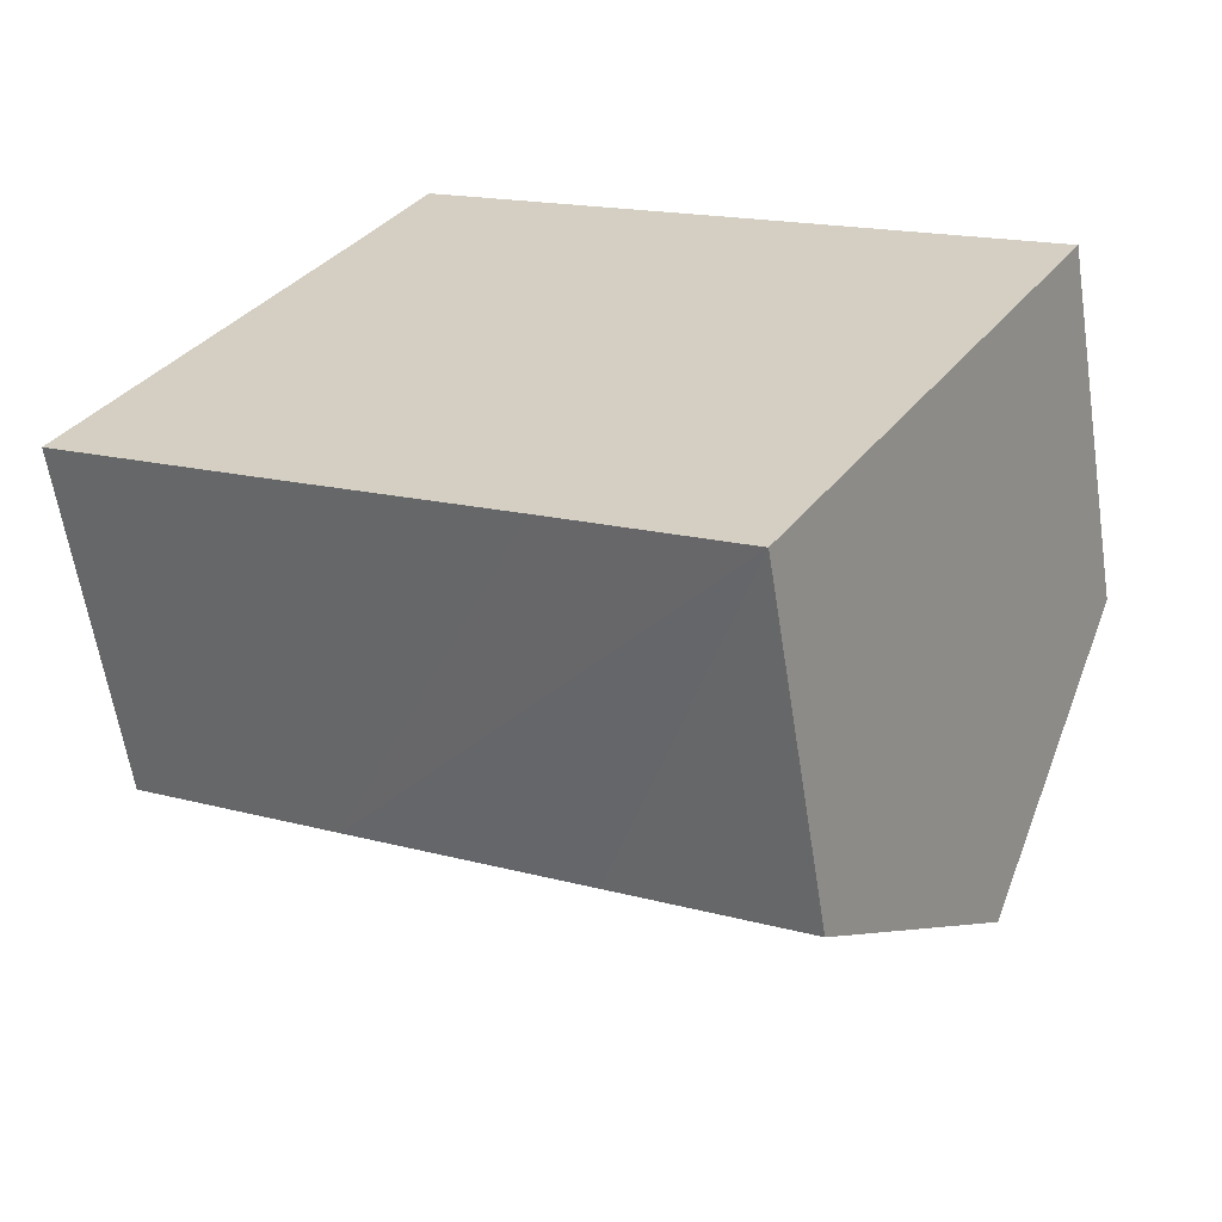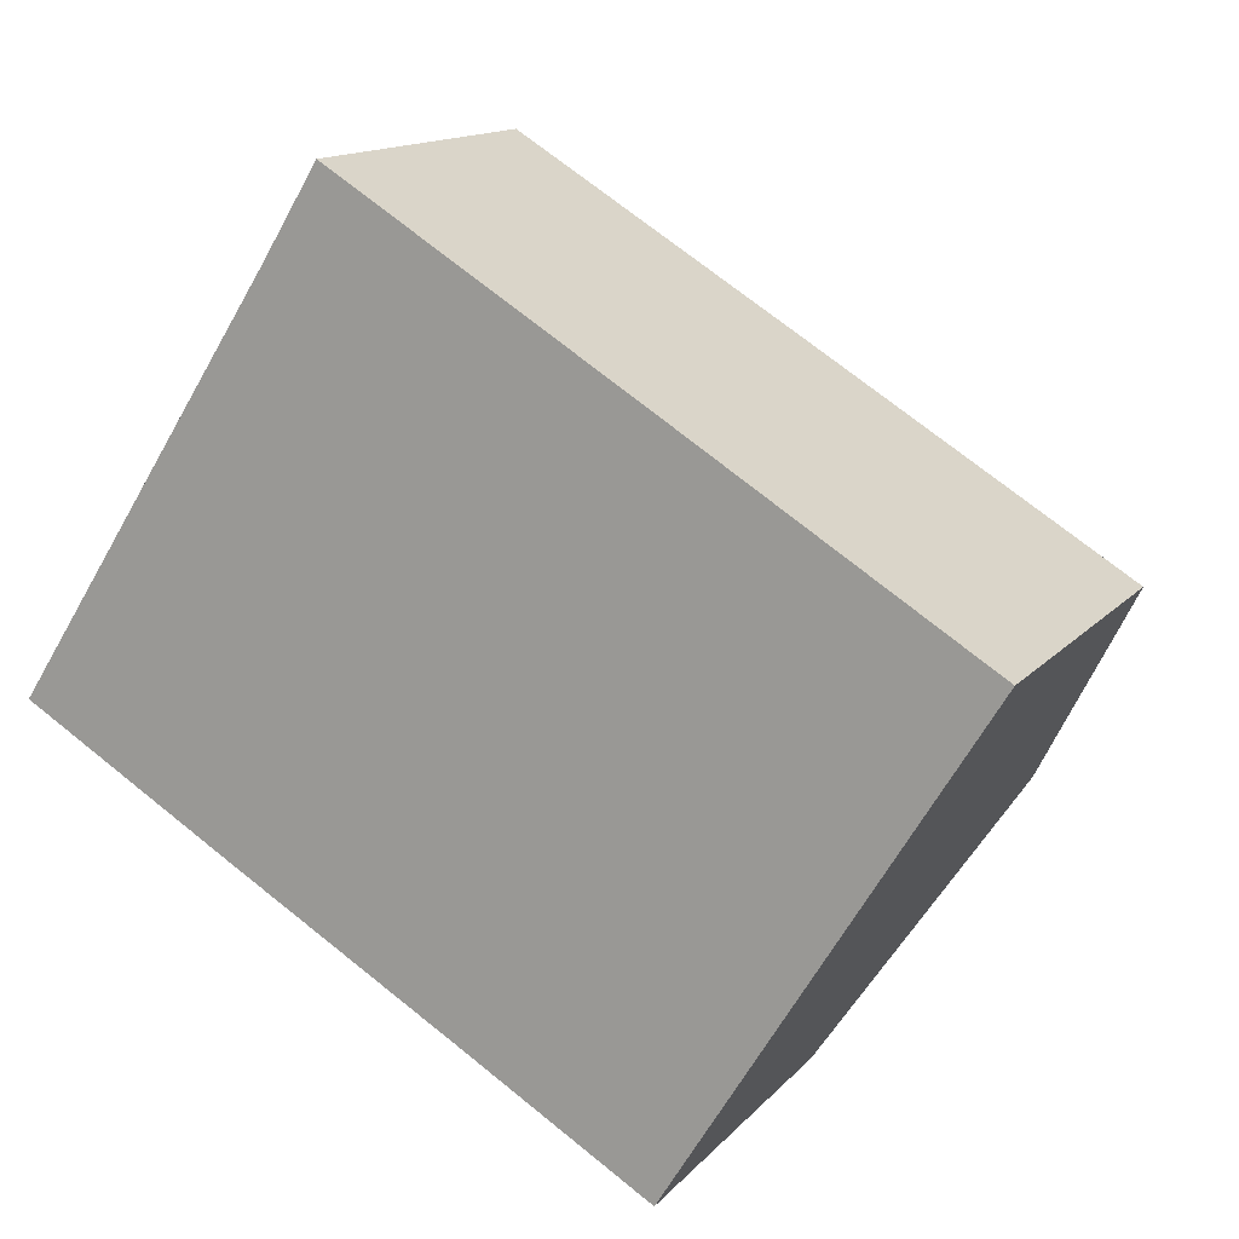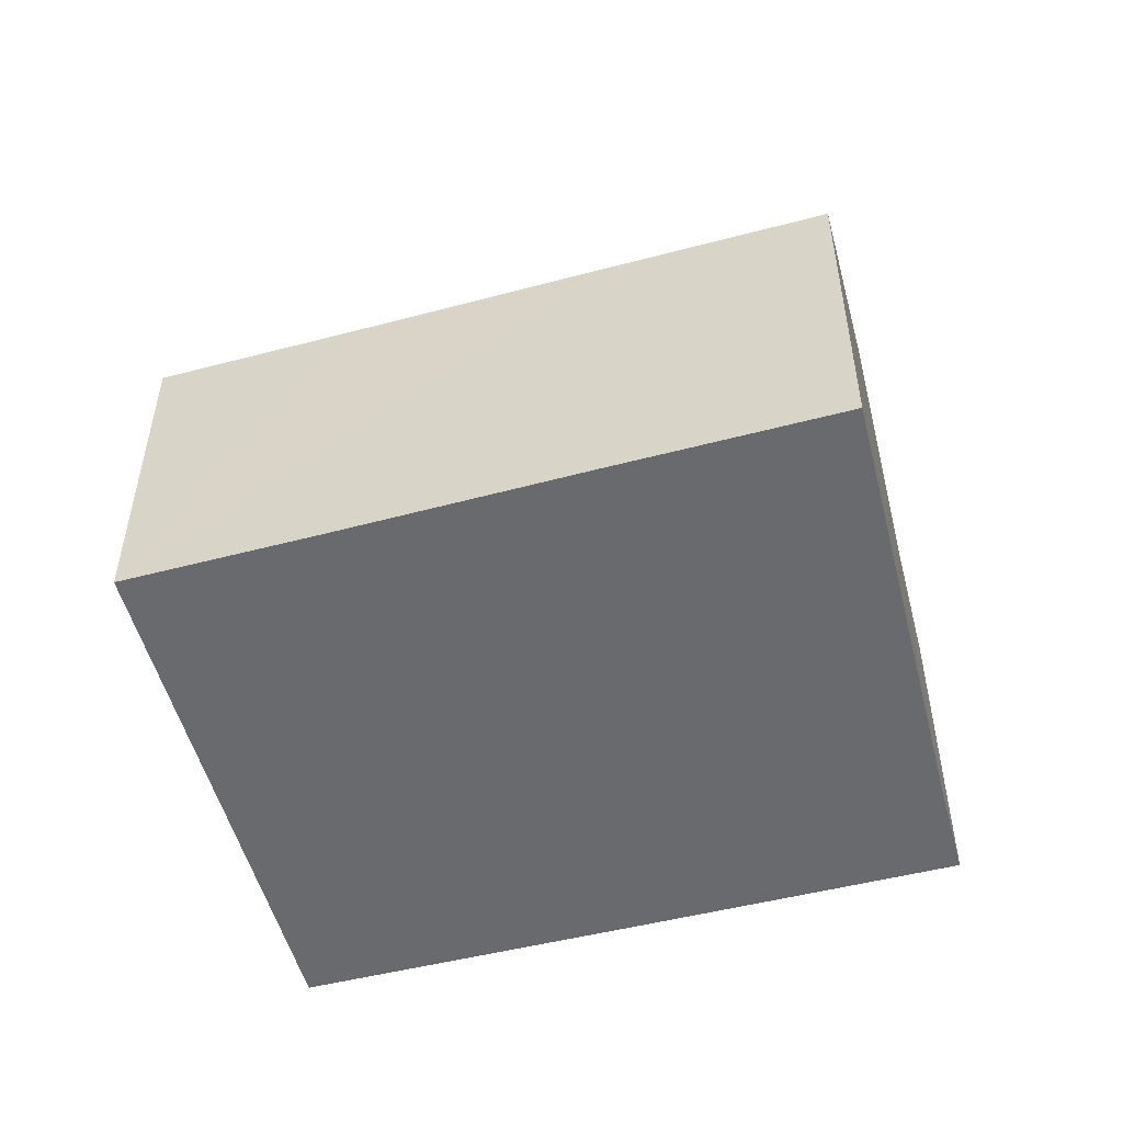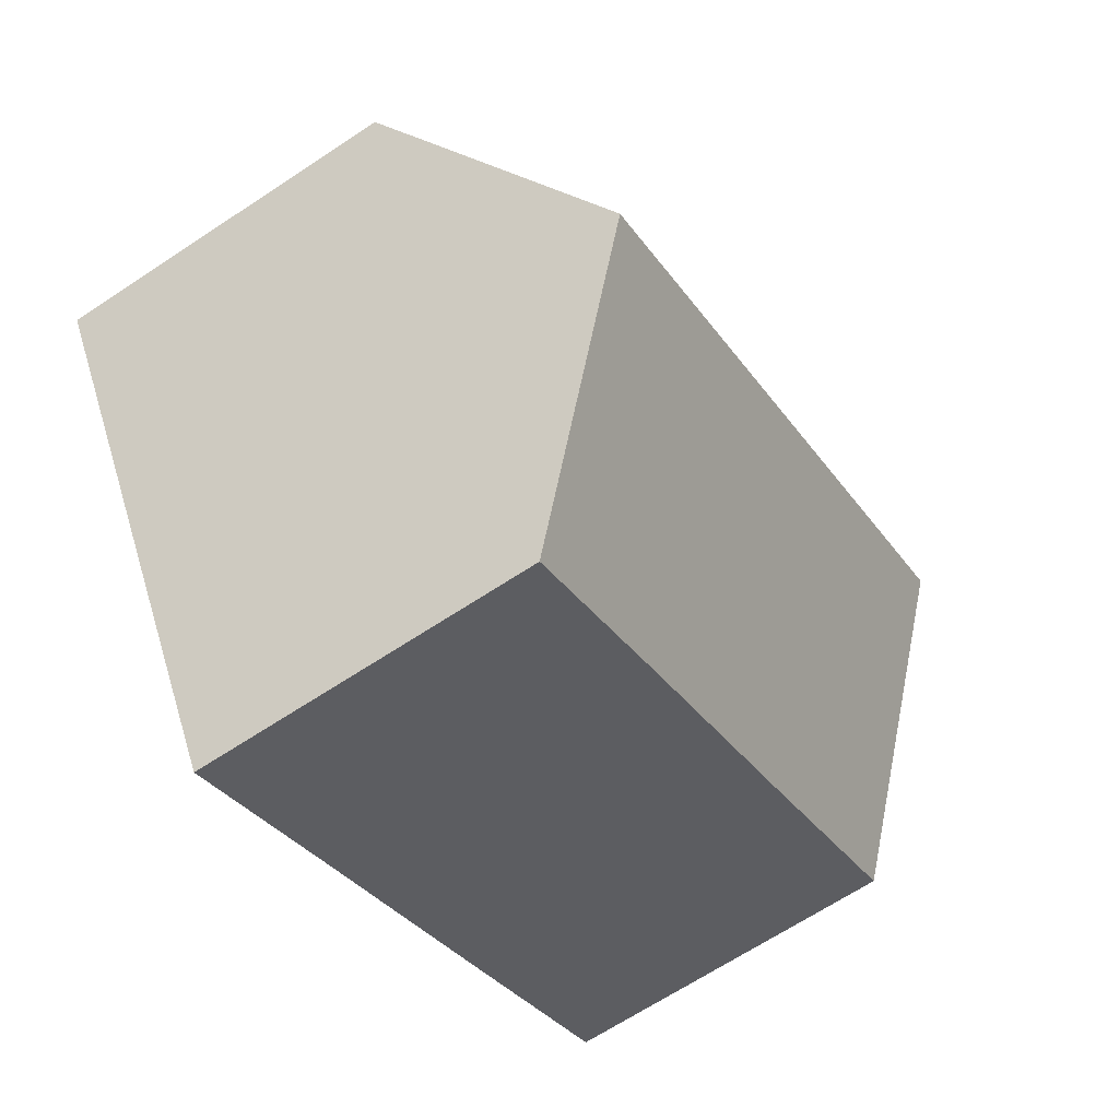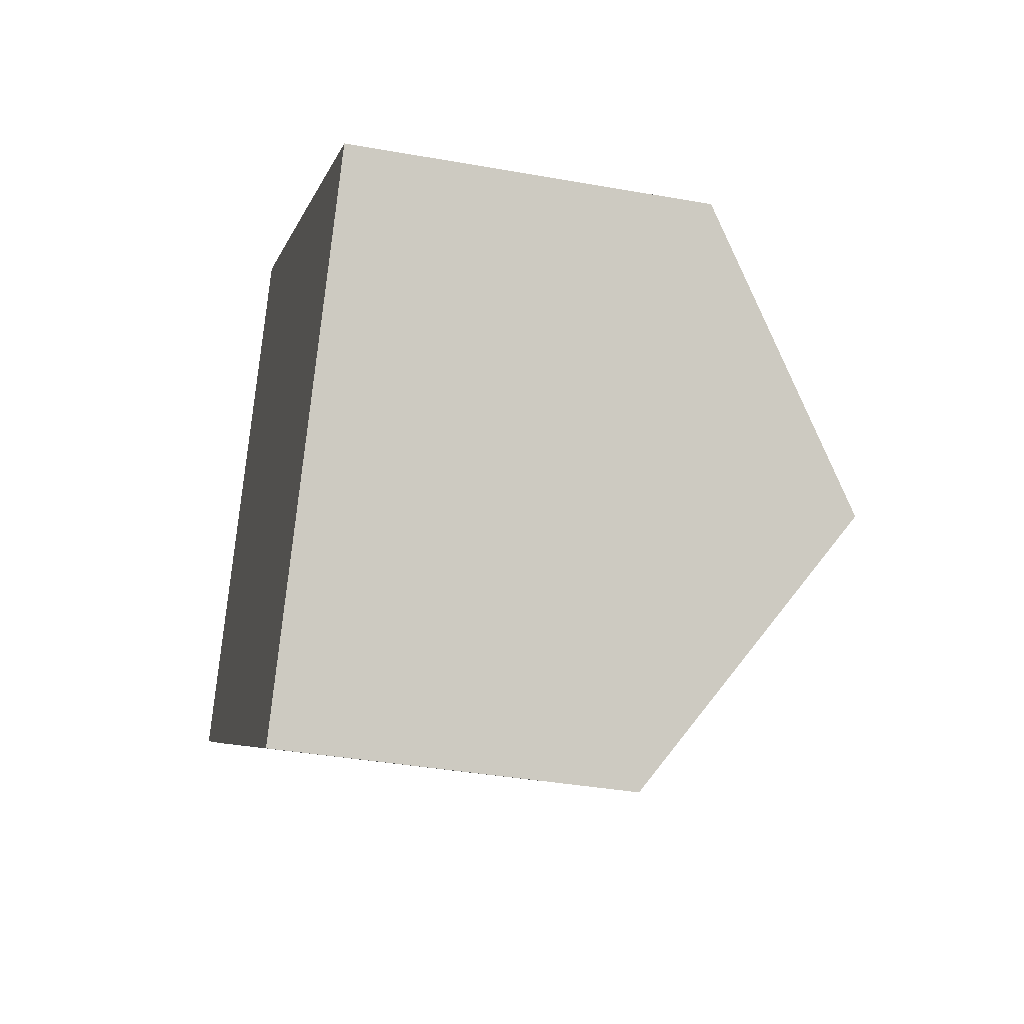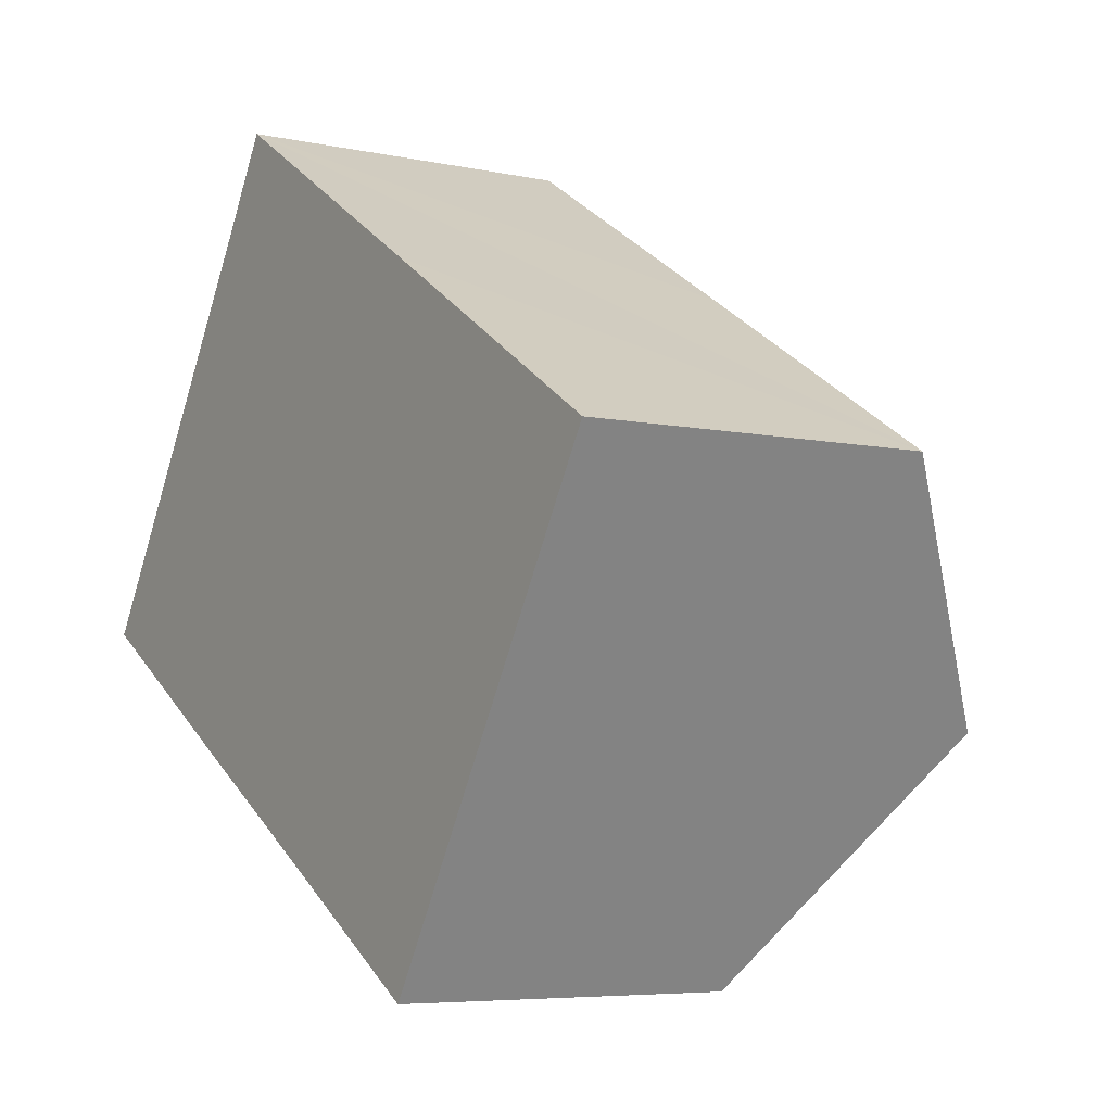
<metadata>
{"format":"obj","ext":"obj","renderer":"f3d","projection":"perspective","resolution":1024,"background":"white","views":[{"elev":-61.1,"azim":8.8,"up":"+Z"},{"elev":13.9,"azim":25.3,"up":"+Z"},{"elev":-53.0,"azim":-133.3,"up":"+Y"},{"elev":-67.0,"azim":123.5,"up":"+Z"},{"elev":-36.4,"azim":76.8,"up":"+Z"},{"elev":-6.1,"azim":57.2,"up":"+Z"}]}
</metadata>
<code>
v  2.47 8.509 3.842
v  14.45 5.687 1.873
v  12.13 8.509 -1.918
v  9.674 5.624 4.839
v  4.102 6.594 6.381
v  4.949 5.571 7.752
v  9.747 5.611 -5.811
v  6.868 5.617 -4.084
v  3.207 5.607 -1.919
v  0 5.611 3.436e-16
v  0 0 0
v  4.102 -3.907e-16 6.381
v  2.47 -2.353e-16 3.842
v  4.949 -4.747e-16 7.752
v  9.674 -2.963e-16 4.839
v  14.45 -1.147e-16 1.873
v  12.13 1.174e-16 -1.918
v  9.747 3.558e-16 -5.811
v  6.868 2.501e-16 -4.084
v  3.207 1.175e-16 -1.919
g defaultobject
f 1 2 3
f 2 1 4
f 4 1 5
f 4 5 6
f 7 1 3
f 1 7 8
f 1 8 9
f 1 9 10
f 11 1 10
f 1 11 5
f 5 11 12
f 12 11 13
f 12 6 5
f 6 12 14
f 14 4 6
f 4 14 2
f 2 14 15
f 2 15 16
f 16 3 2
f 3 16 7
f 7 16 17
f 7 17 18
f 18 8 7
f 8 18 9
f 9 18 19
f 9 19 20
f 9 20 10
f 10 20 11
f 17 19 18
f 19 17 16
f 19 16 20
f 20 16 15
f 20 15 11
f 11 15 13
f 13 15 12
f 12 15 14

</code>
